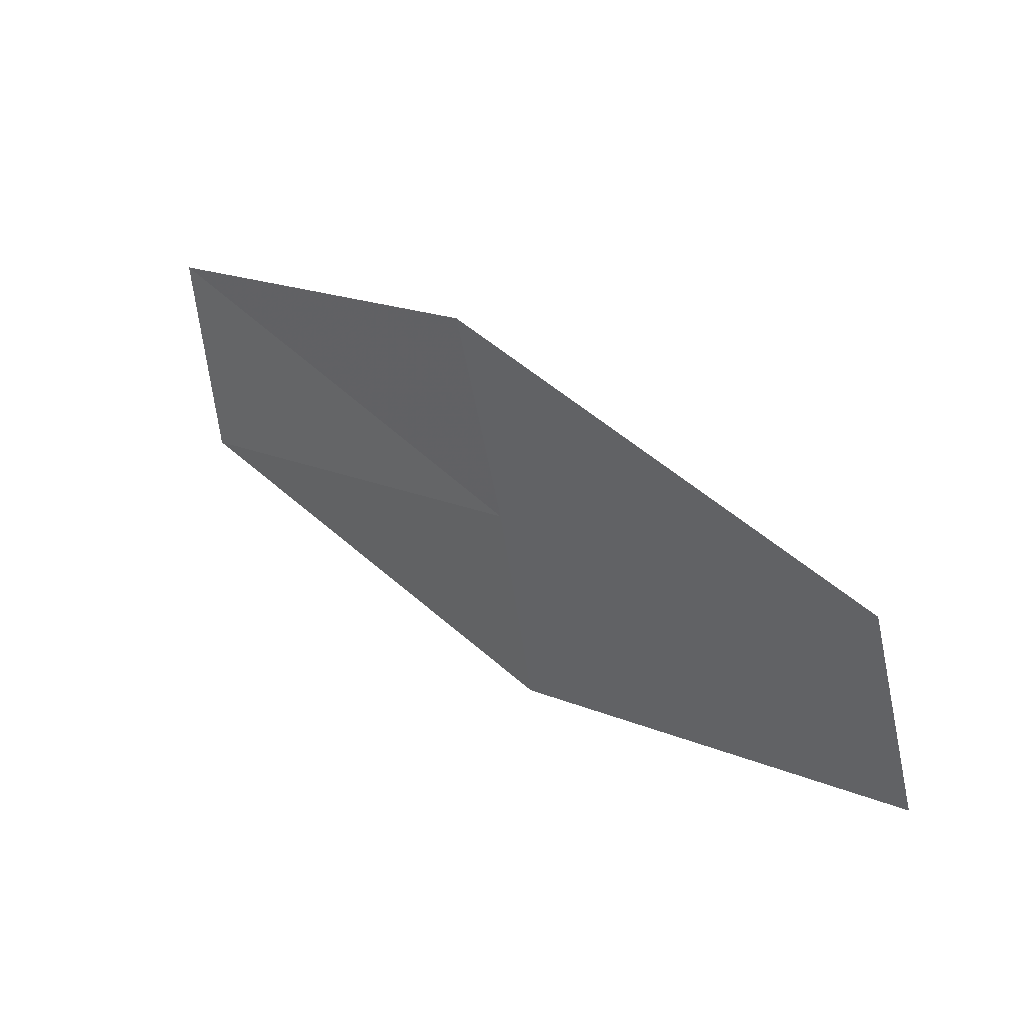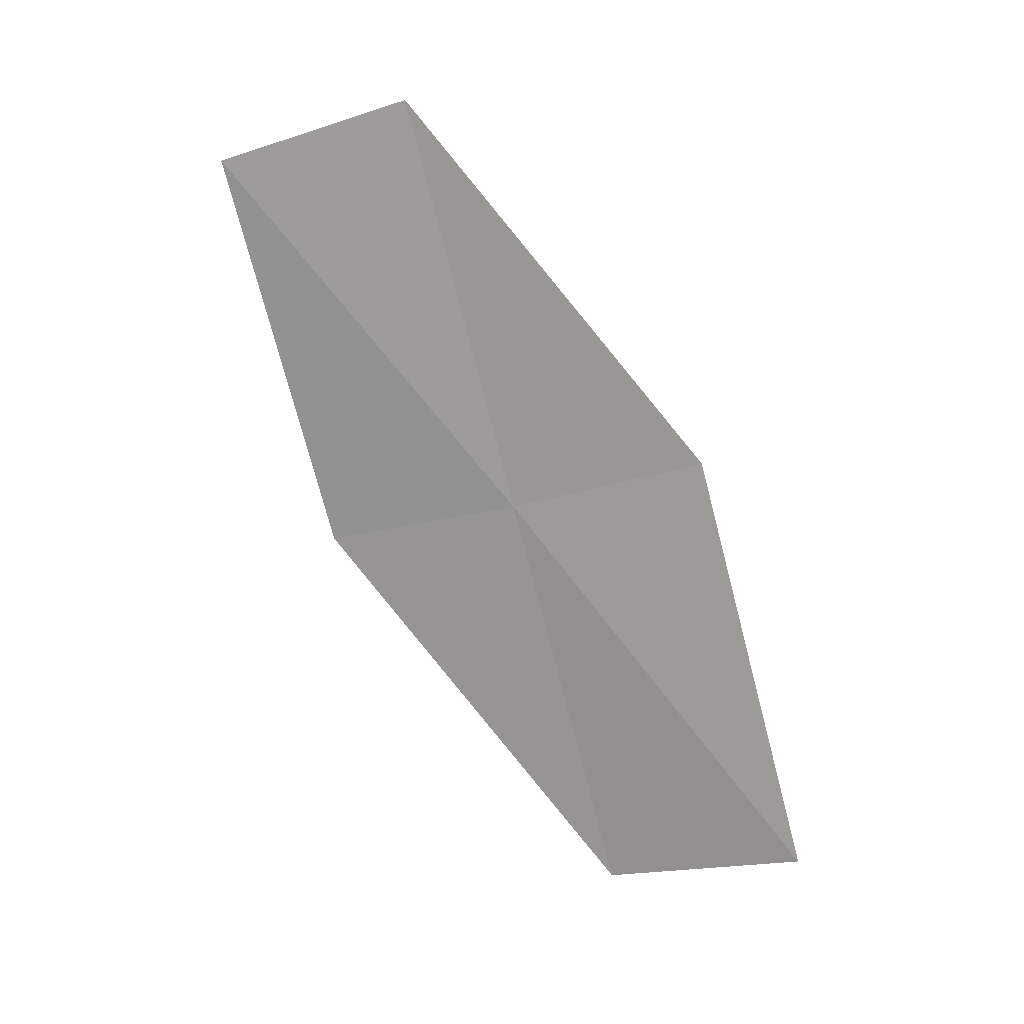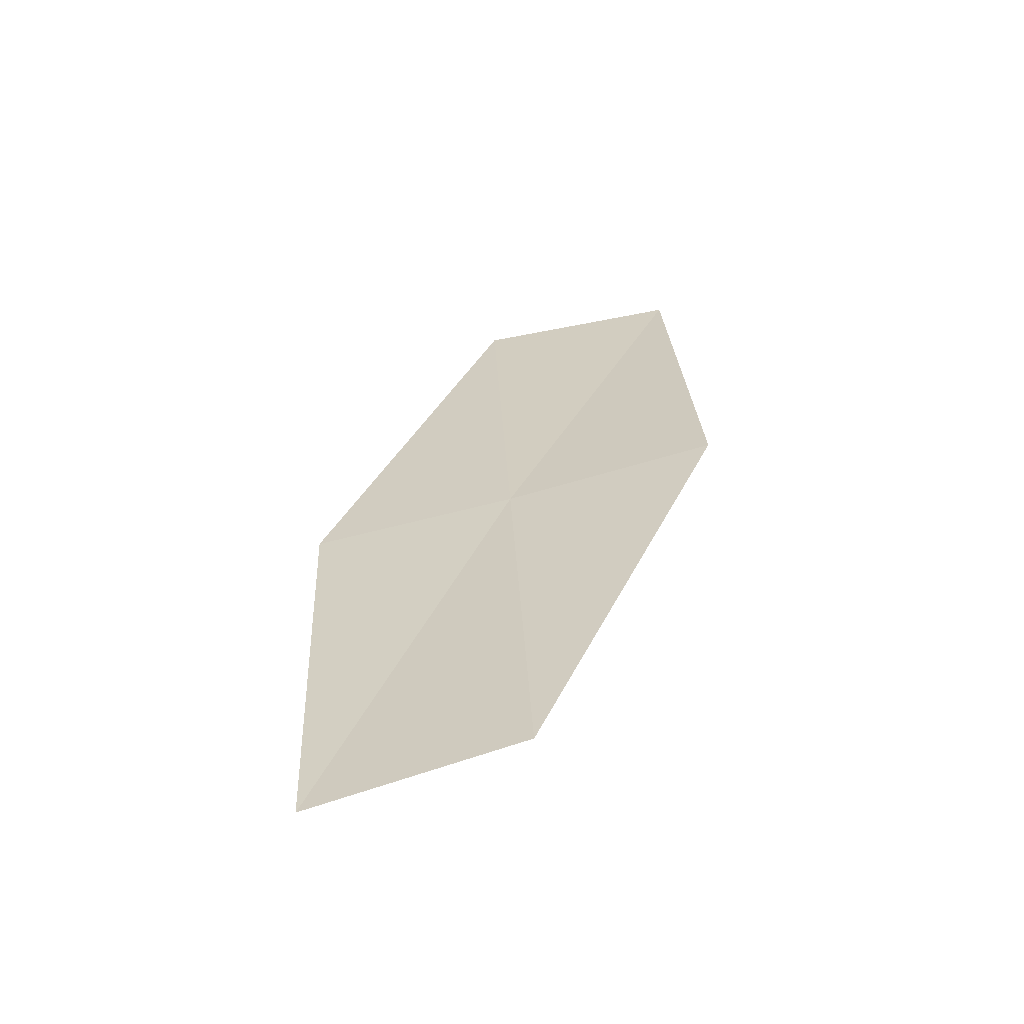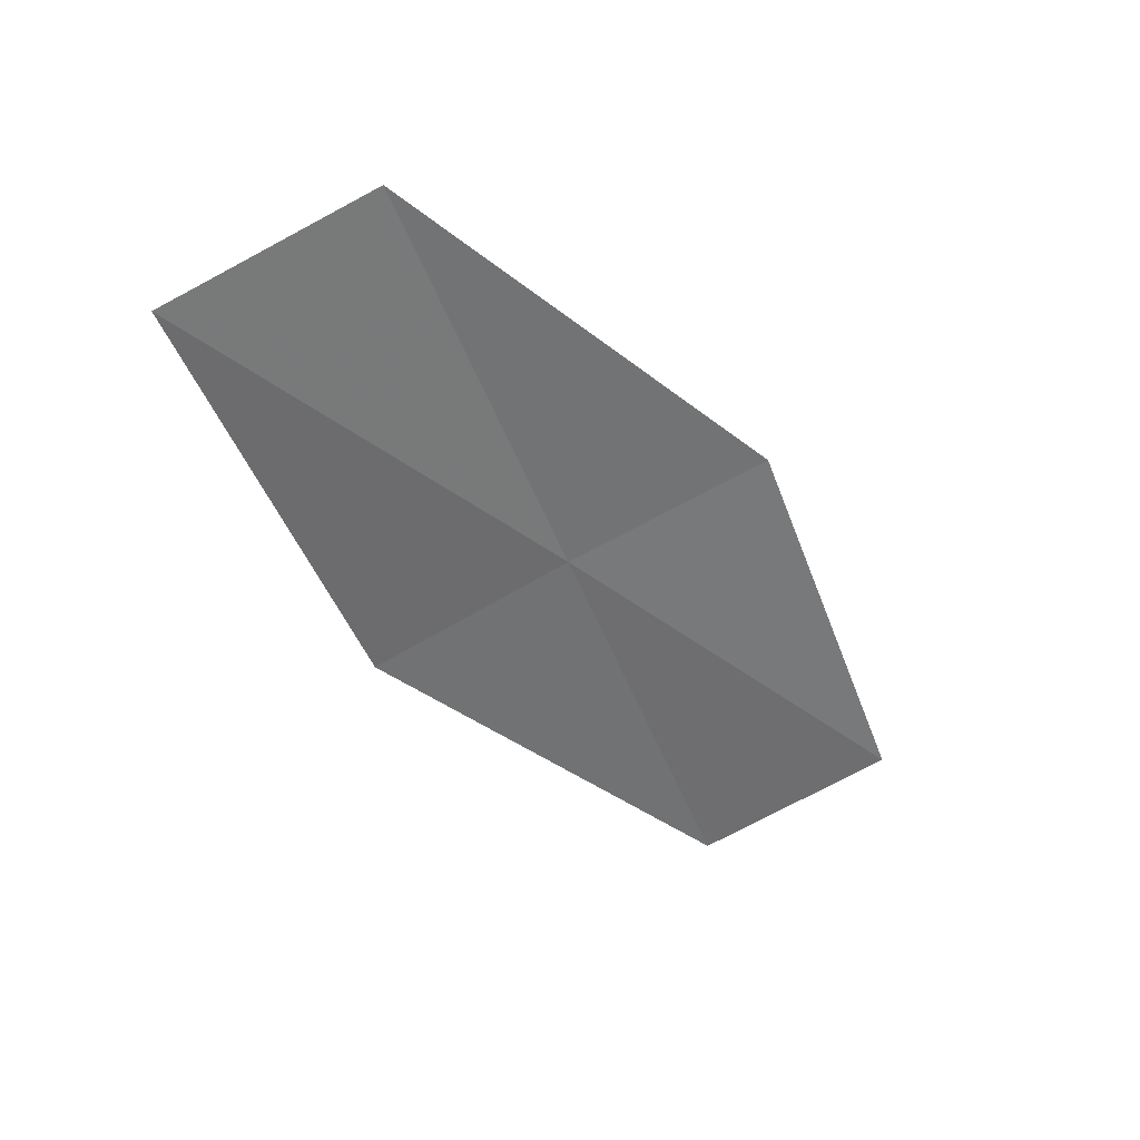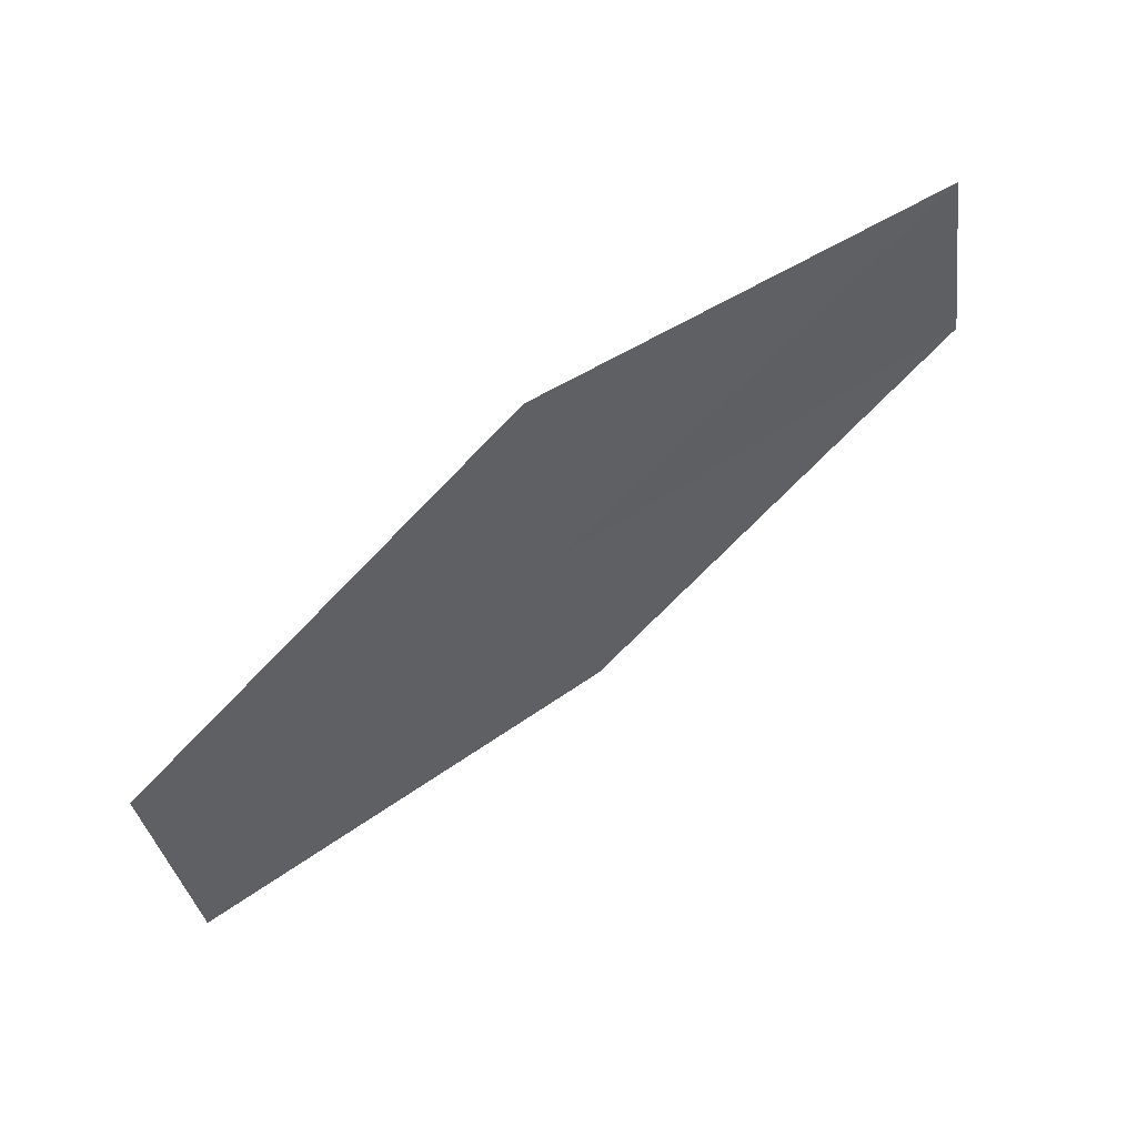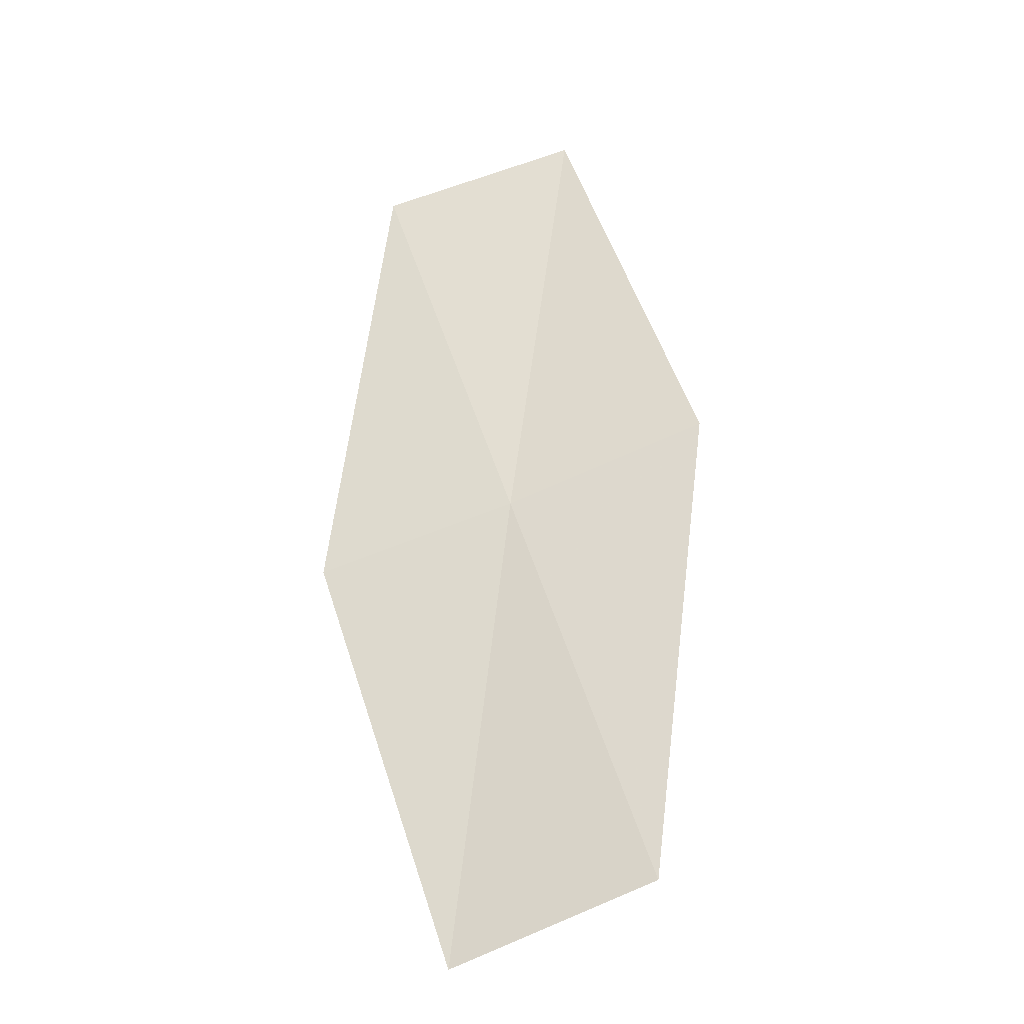
<metadata>
{"format":"obj","ext":"obj","renderer":"f3d","projection":"perspective","resolution":1024,"background":"white","views":[{"elev":16.4,"azim":-130.4,"up":"+Z"},{"elev":-70.1,"azim":104.7,"up":"+Y"},{"elev":21.2,"azim":-92.7,"up":"+Y"},{"elev":-56.1,"azim":-69.5,"up":"+Y"},{"elev":68.5,"azim":-25.1,"up":"+Z"},{"elev":50.7,"azim":-108.5,"up":"+Y"}]}
</metadata>
<code>
v -11.31 -16.19 27.94
v -16.5 -16.8 27.94
v -11.38 -15.49 30.41
v -16.39 -17.65 25.51
v -11.13 -16.84 25.51
v -6.122 -15.59 27.94
v -6.308 -15.09 30.41
f 1 3 2
f 1 2 4
f 1 4 5
f 1 6 7
f 1 5 6
f 1 7 3

</code>
